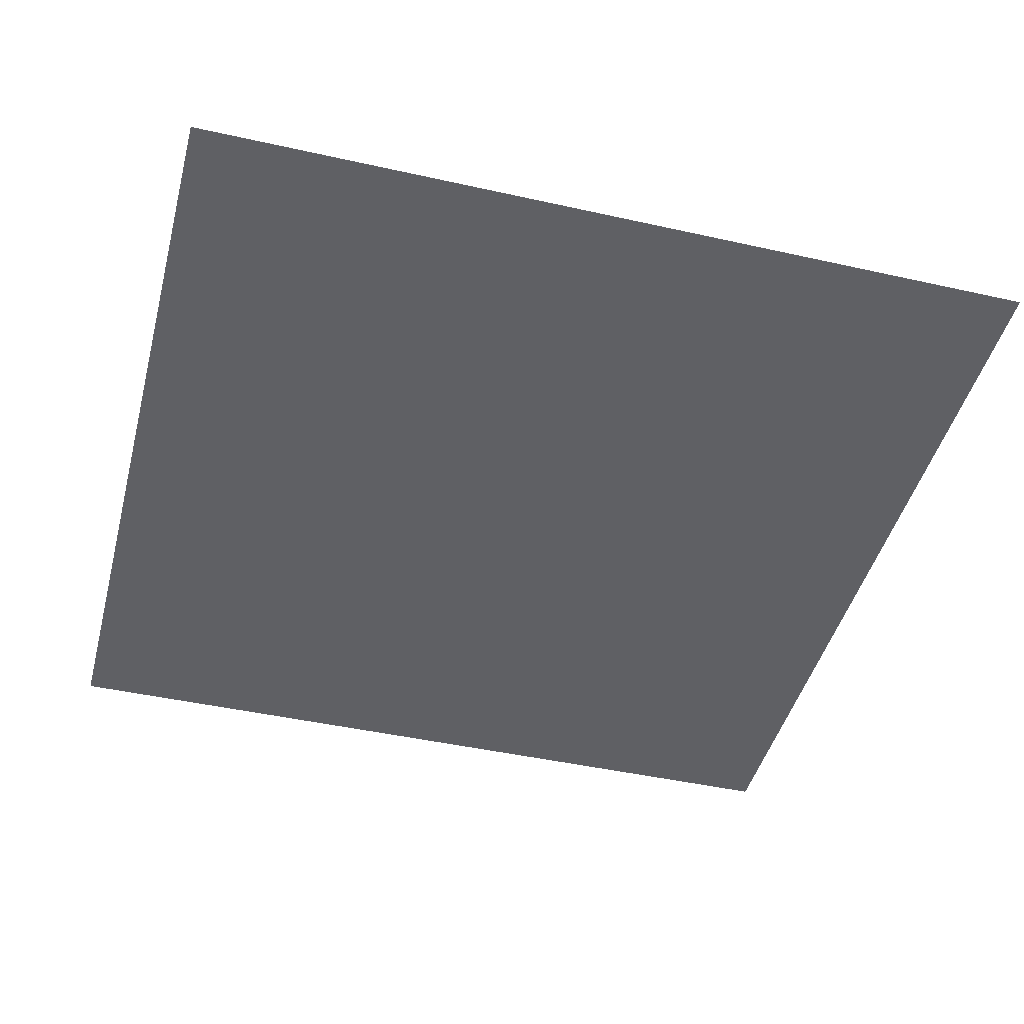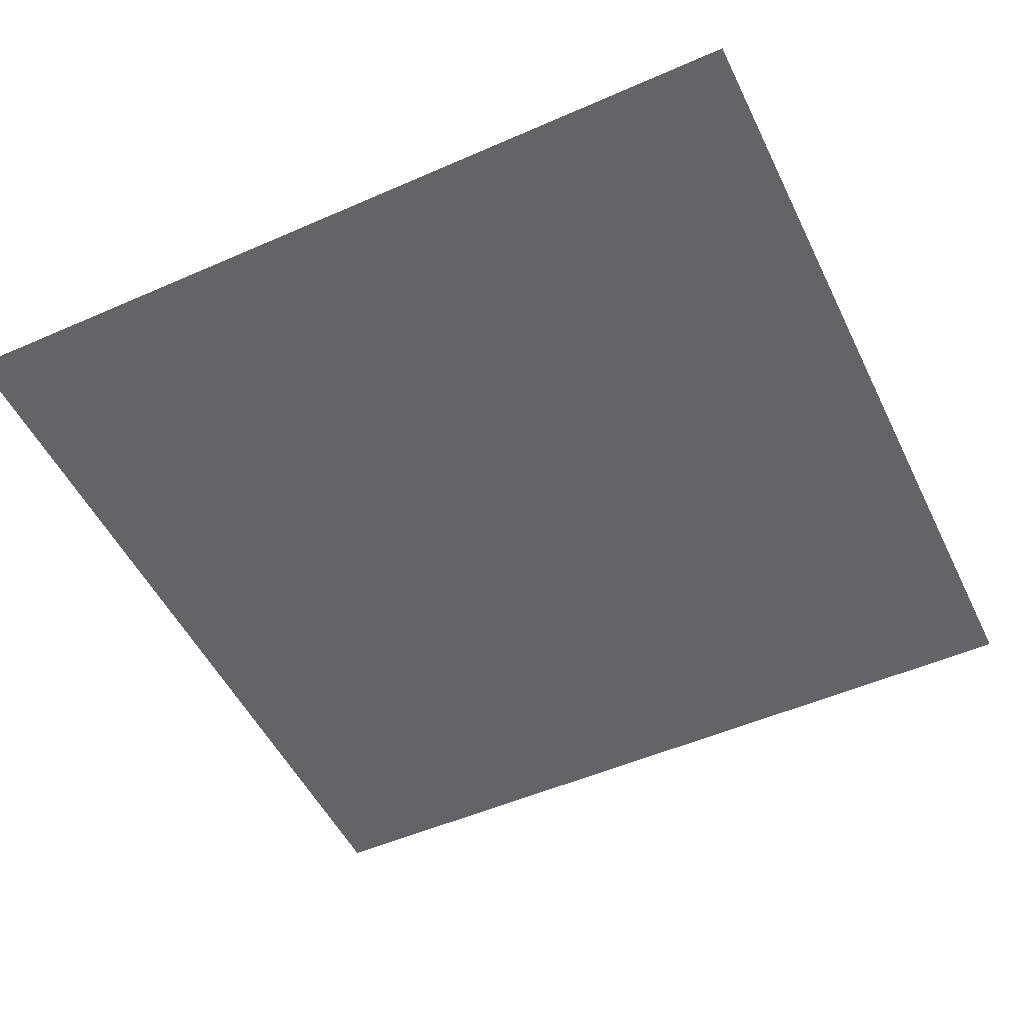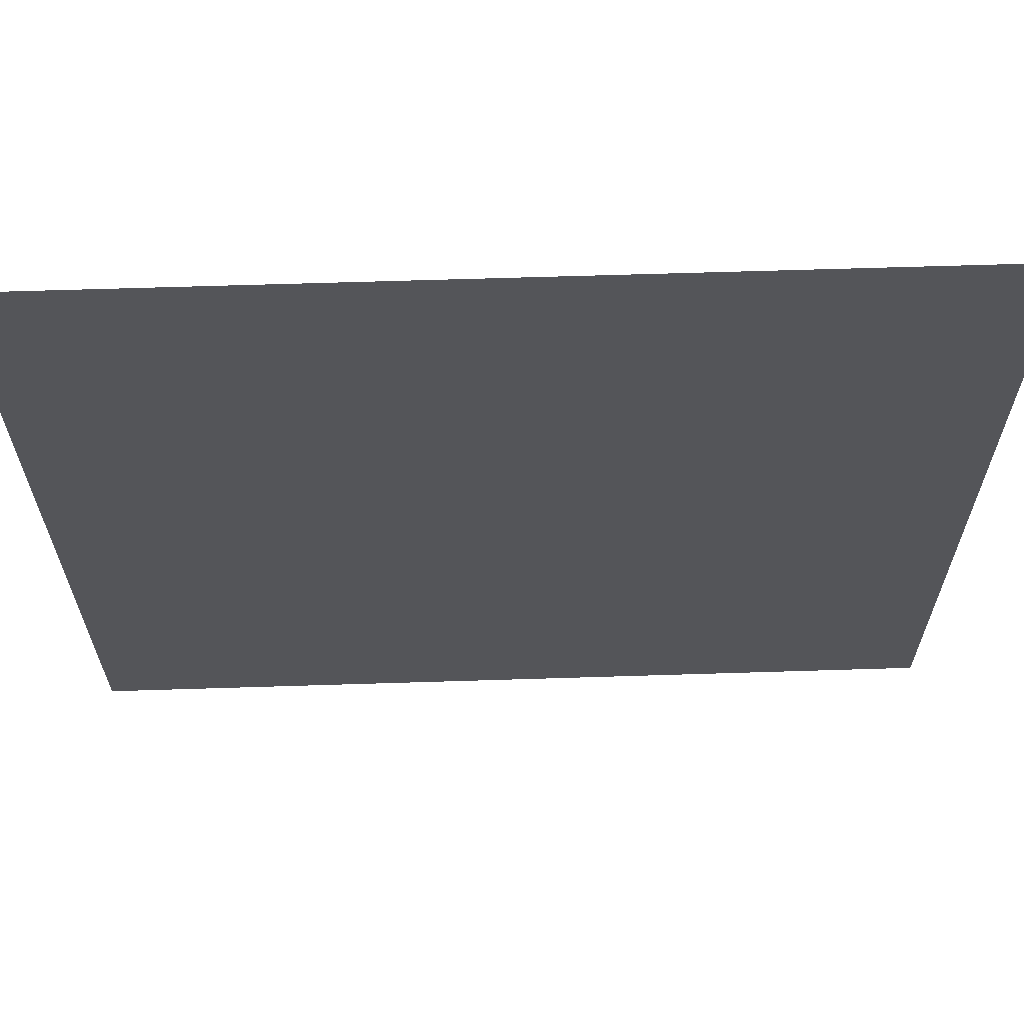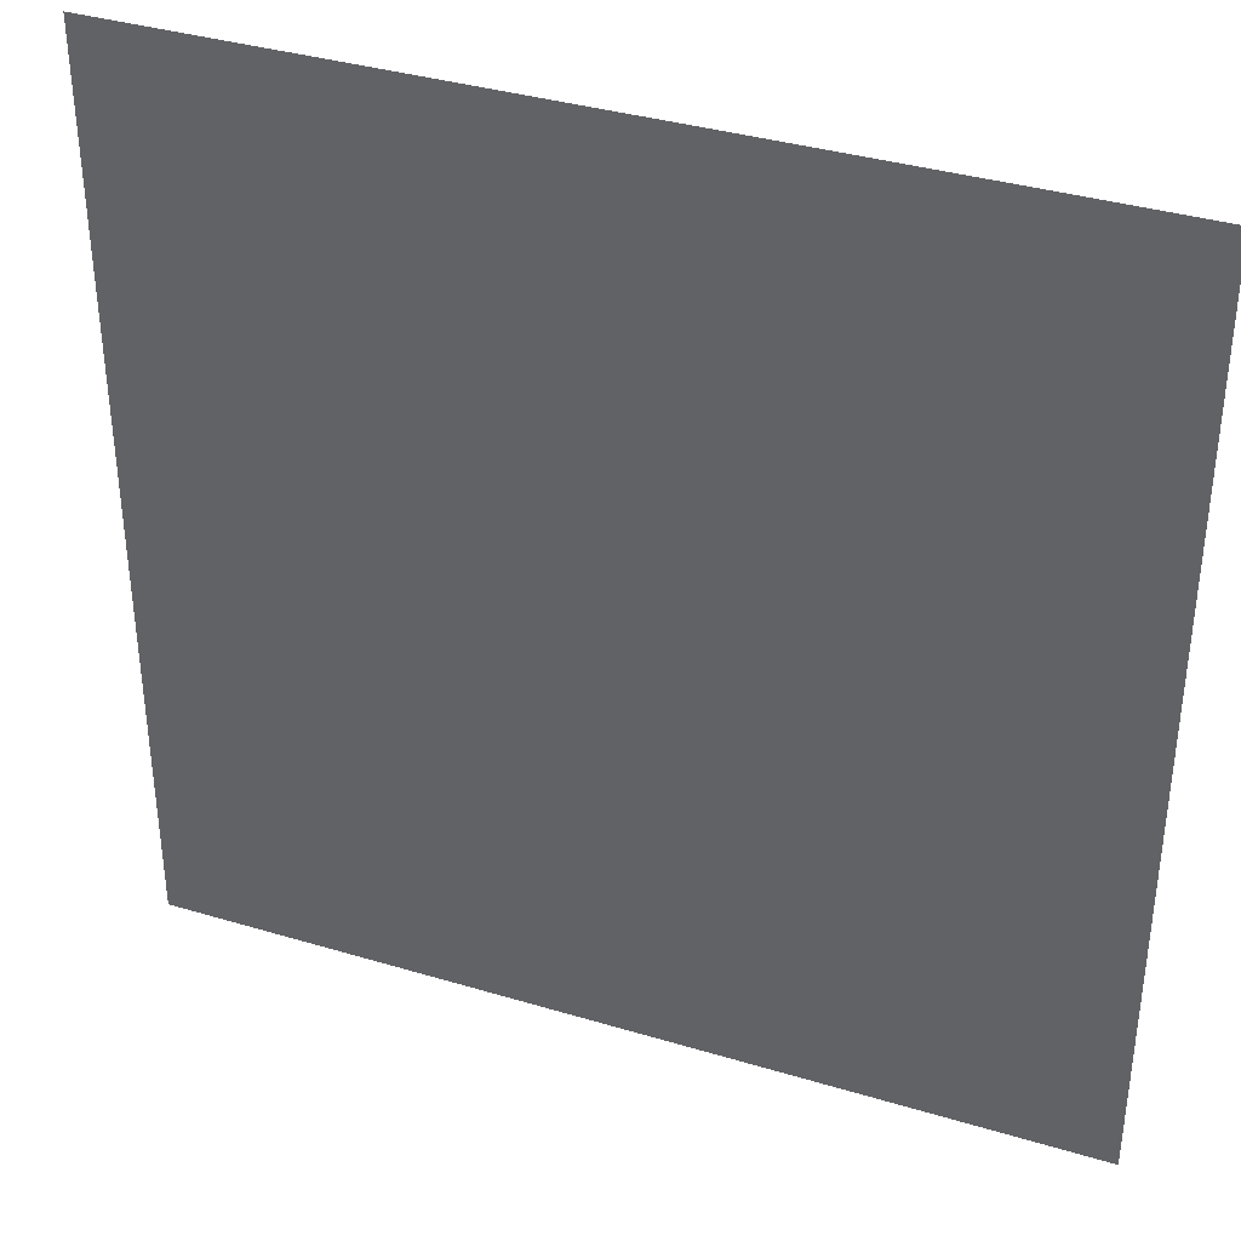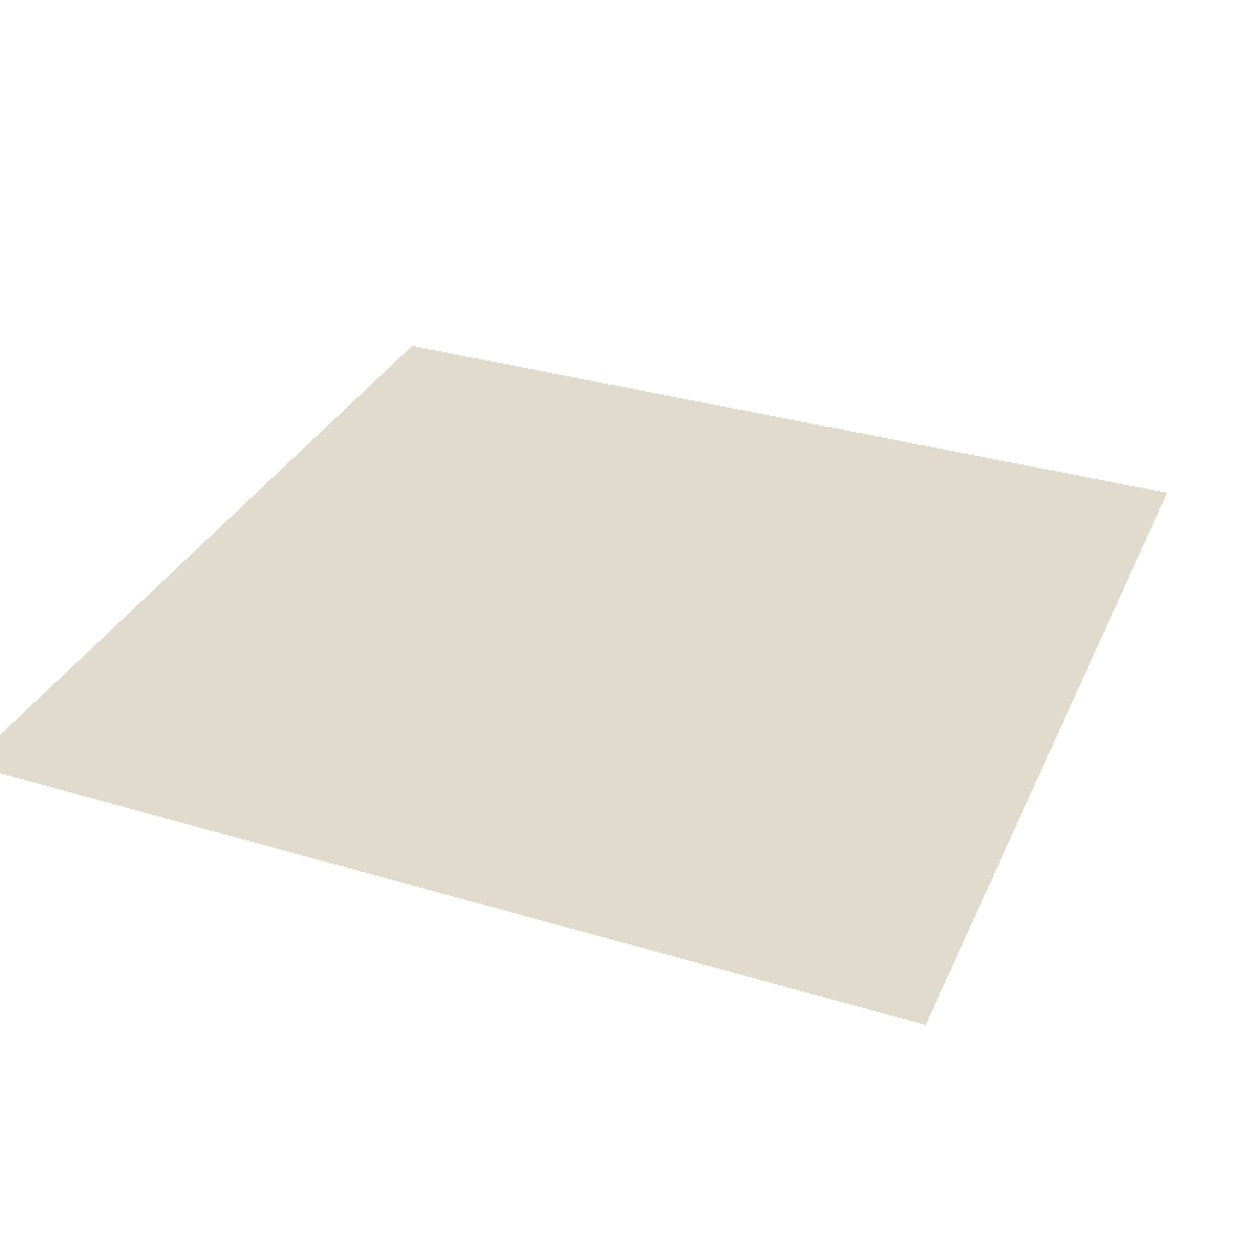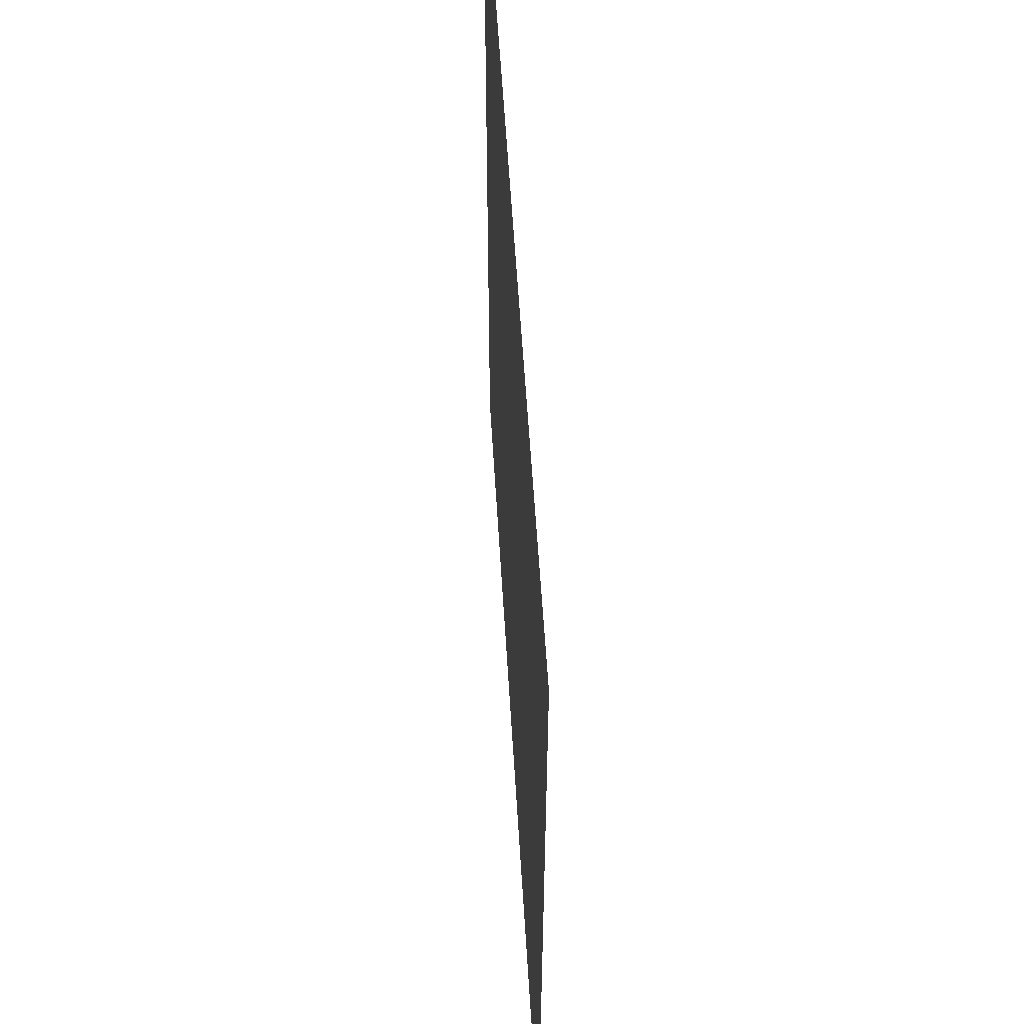
<metadata>
{"format":"obj","ext":"obj","renderer":"f3d","projection":"perspective","resolution":1024,"background":"white","views":[{"elev":-44.7,"azim":-104.6,"up":"+Y"},{"elev":-51.3,"azim":-64.5,"up":"+Y"},{"elev":65.2,"azim":178.2,"up":"+Z"},{"elev":36.7,"azim":-158.7,"up":"+Z"},{"elev":33.2,"azim":112.5,"up":"+Y"},{"elev":56.8,"azim":86.6,"up":"+Z"}]}
</metadata>
<code>
o Plane
v -4.307 0 4.307
v 4.307 0 4.307
v -4.307 0 -4.307
v 4.307 0 -4.307
v -4.307 0 0
v 0 0 4.307
v 4.307 0 0
v 0 0 -4.307
v 0 0 0
v -4.307 0 2.153
v 2.153 0 4.307
v 4.307 0 -2.153
v -2.153 0 -4.307
v -4.307 0 -2.153
v -2.153 0 4.307
v 4.307 0 2.153
v 2.153 0 -4.307
v 0 0 -2.153
v 0 0 2.153
v -2.153 0 0
v 2.153 0 0
v 2.153 0 2.153
v -2.153 0 2.153
v -2.153 0 -2.153
v 2.153 0 -2.153
f 12 17 25
f 18 13 24
f 19 20 23
f 16 21 22
f 22 9 19
f 11 19 6
f 2 22 11
f 23 5 10
f 15 10 1
f 6 23 15
f 24 3 14
f 20 14 5
f 9 24 20
f 25 8 18
f 21 18 9
f 7 25 21
f 12 4 17
f 18 8 13
f 19 9 20
f 16 7 21
f 22 21 9
f 11 22 19
f 2 16 22
f 23 20 5
f 15 23 10
f 6 19 23
f 24 13 3
f 20 24 14
f 9 18 24
f 25 17 8
f 21 25 18
f 7 12 25

</code>
